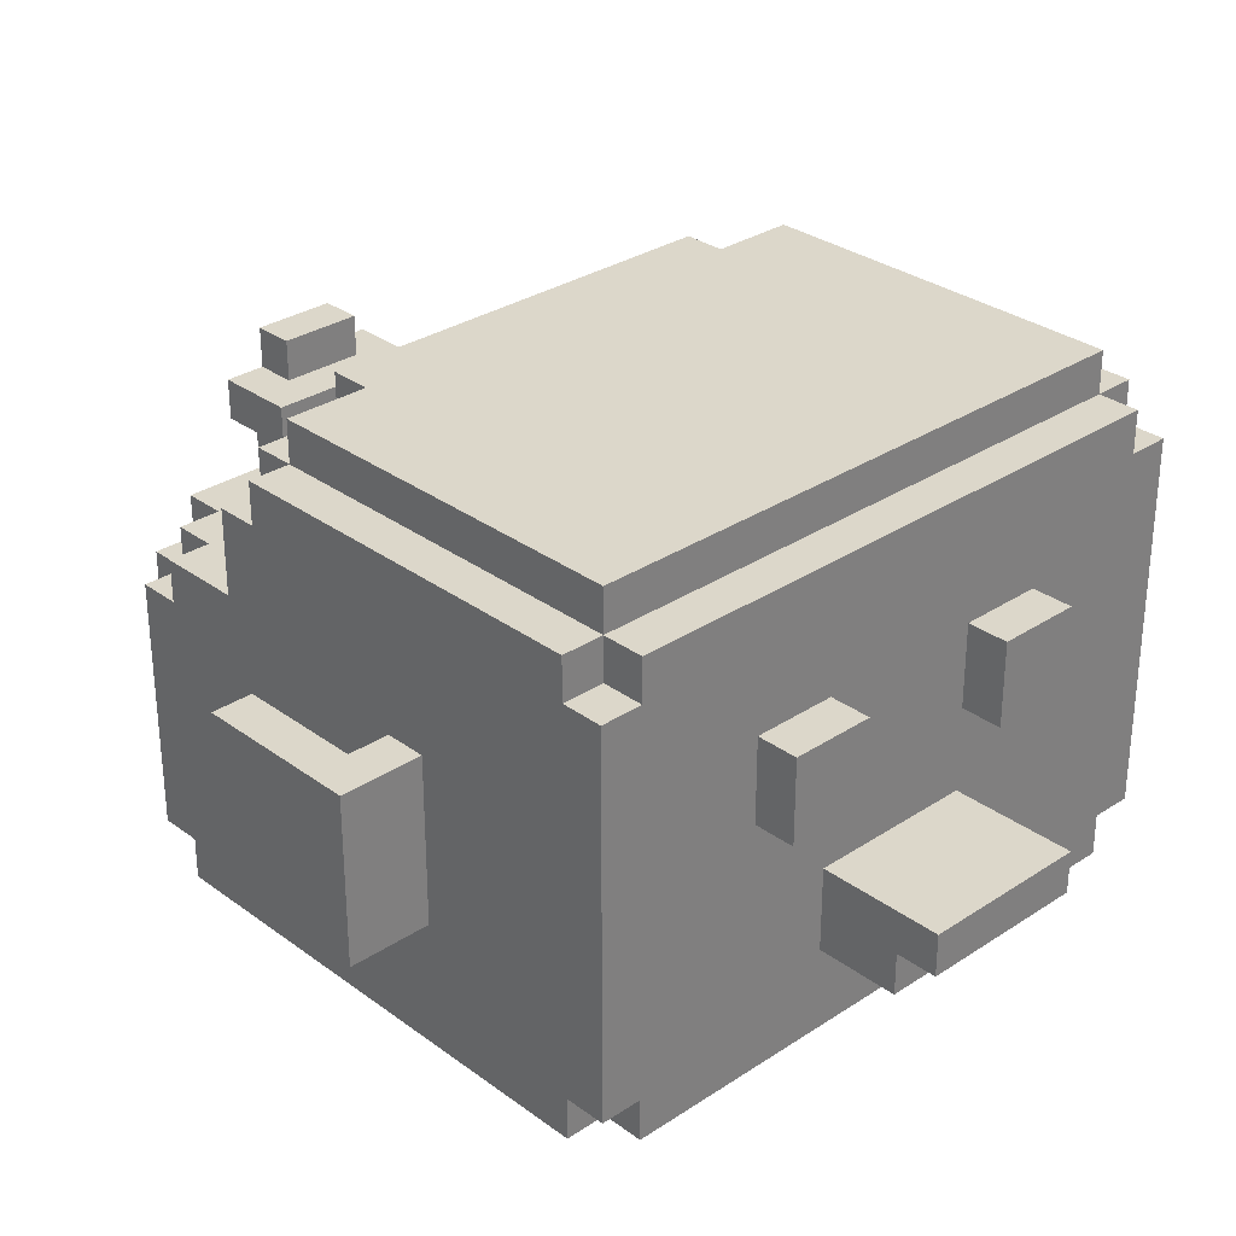
<metadata>
{"format":"obj","ext":"obj","renderer":"f3d","projection":"perspective","resolution":1024,"background":"white","views":[{"elev":30.6,"azim":-43.5,"up":"+Y"}]}
</metadata>
<code>
o
v -1 0.4 0.4
v -1 0.4 0.2
v -1 0.5 0.2
v -1 0.5 0.1
v -1 0.6 0.1
v -1 0.6 -1.192e-07
v -1 0.8 0.4
v -1 0.8 -1.192e-07
v -0.8 0.1 0.8
v -0.8 0.1 -0.4
v -0.8 0.2 0.9
v -0.8 0.2 0.8
v -0.8 0.2 -0.4
v -0.8 0.2 -0.5
v -0.8 0.4 0.4
v -0.8 0.4 0.3
v -0.8 0.8 0.4
v -0.8 0.8 0.3
v -0.8 0.8 -0.4
v -0.8 0.8 -0.5
v -0.8 0.9 -0.2
v -0.8 0.9 -0.4
v -0.8 1.1 0.9
v -0.8 1.1 0.8
v -0.8 1.1 -0.1
v -0.8 1.1 -0.2
v -0.8 1.2 0.8
v -0.8 1.2 -0.1
v -0.7 0 0.5
v -0.7 0 -0.3
v -0.7 0.1 0.9
v -0.7 0.1 0.8
v -0.7 0.1 0.5
v -0.7 0.1 -0.3
v -0.7 0.1 -0.4
v -0.7 0.1 -0.5
v -0.7 0.2 0.9
v -0.7 0.2 0.8
v -0.7 0.2 -0.4
v -0.7 0.2 -0.5
v -0.7 0.2 -0.6
v -0.7 0.8 -0.4
v -0.7 0.8 -0.5
v -0.7 0.8 -0.6
v -0.7 0.9 -0.4
v -0.7 0.9 -0.5
v -0.7 1.1 0.9
v -0.7 1.1 0.8
v -0.7 1.1 -0.1
v -0.7 1.1 -0.2
v -0.7 1.2 0.9
v -0.7 1.2 0.8
v -0.7 1.2 -0.1
v -0.7 1.2 -0.2
v -0.7 1.3 0.8
v -0.7 1.3 -0.1
v -0.6 0 0.6
v -0.6 0 0.5
v -0.6 0 -0.3
v -0.6 0 -0.4
v -0.6 0.1 0.6
v -0.6 0.1 0.5
v -0.6 0.1 -0.3
v -0.6 0.1 -0.4
v -0.6 0.1 -0.5
v -0.6 0.1 -0.6
v -0.6 0.2 -0.5
v -0.6 0.2 -0.6
v -0.6 0.8 -0.5
v -0.6 0.8 -0.6
v -0.6 0.9 -0.5
v -0.6 0.9 -0.6
v -0.5 1.2 -0.1
v -0.5 1.2 -0.2
v -0.5 1.3 -0.1
v -0.5 1.3 -0.2
v -0.4 0.7 1
v -0.4 0.7 0.9
v -0.4 0.9 1
v -0.4 0.9 0.9
v -0.3 0.6 -0.6
v -0.3 0.6 -0.7
v -0.3 0.8 -0.6
v -0.3 0.8 -0.7
v -0.2 0.3 1.1
v -0.2 0.3 0.9
v -0.2 0.4 1.2
v -0.2 0.4 1.1
v -0.2 0.5 1.2
v -0.2 0.5 0.9
v -0.2 0.6 -0.7
v -0.2 0.6 -0.8
v -0.2 0.7 -0.8
v -0.2 0.7 -0.9
v -0.2 0.8 -0.7
v -0.2 0.8 -0.8
v -0.2 0.8 -0.9
v -0.2 0.8 -1
v -0.2 0.9 -0.8
v -0.2 0.9 -1
v -0.1 0.9 -0.9
v -0.1 0.9 -1
v -0.1 1 -0.9
v -0.1 1 -1
v 0.2 0.7 1
v 0.2 0.7 0.9
v 0.2 0.9 1
v 0.2 0.9 0.9
v 0.9 0.4 0.3
v 0.9 0.4 0.2
v 0.9 0.5 0.2
v 0.9 0.5 0.1
v 0.9 0.6 0.1
v 0.9 0.6 -1.192e-07
v 0.9 0.8 0.3
v 0.9 0.8 -1.192e-07
v -0.9 0.4 0.3
v -0.9 0.4 0.2
v -0.9 0.5 0.2
v -0.9 0.5 0.1
v -0.9 0.6 0.1
v -0.9 0.6 -1.192e-07
v -0.9 0.8 0.3
v -0.9 0.8 -1.192e-07
v -0.2 0.7 1
v -0.2 0.7 0.9
v -0.2 0.9 1
v -0.2 0.9 0.9
v 0.1 0.9 -0.9
v 0.1 0.9 -1
v 0.1 1 -0.9
v 0.1 1 -1
v 0.2 0.3 1.1
v 0.2 0.3 0.9
v 0.2 0.4 1.2
v 0.2 0.4 1.1
v 0.2 0.5 1.2
v 0.2 0.5 0.9
v 0.2 0.6 -0.7
v 0.2 0.6 -0.8
v 0.2 0.7 -0.8
v 0.2 0.7 -0.9
v 0.2 0.8 -0.7
v 0.2 0.8 -0.8
v 0.2 0.8 -0.9
v 0.2 0.8 -1
v 0.2 0.9 -0.8
v 0.2 0.9 -1
v 0.3 0.6 -0.6
v 0.3 0.6 -0.7
v 0.3 0.8 -0.6
v 0.3 0.8 -0.7
v 0.4 0.7 1
v 0.4 0.7 0.9
v 0.4 0.9 1
v 0.4 0.9 0.9
v 0.5 1.2 -0.1
v 0.5 1.2 -0.2
v 0.5 1.3 -0.1
v 0.5 1.3 -0.2
v 0.6 0 0.6
v 0.6 0 0.5
v 0.6 0 -0.3
v 0.6 0 -0.4
v 0.6 0.1 0.6
v 0.6 0.1 0.5
v 0.6 0.1 -0.3
v 0.6 0.1 -0.4
v 0.6 0.1 -0.5
v 0.6 0.1 -0.6
v 0.6 0.2 -0.5
v 0.6 0.2 -0.6
v 0.6 0.8 -0.5
v 0.6 0.8 -0.6
v 0.6 0.9 -0.5
v 0.6 0.9 -0.6
v 0.7 0 0.5
v 0.7 0 -0.3
v 0.7 0.1 0.9
v 0.7 0.1 0.8
v 0.7 0.1 0.5
v 0.7 0.1 -0.3
v 0.7 0.1 -0.4
v 0.7 0.1 -0.5
v 0.7 0.2 0.9
v 0.7 0.2 0.8
v 0.7 0.2 -0.4
v 0.7 0.2 -0.5
v 0.7 0.2 -0.6
v 0.7 0.8 -0.4
v 0.7 0.8 -0.5
v 0.7 0.8 -0.6
v 0.7 0.9 -0.4
v 0.7 0.9 -0.5
v 0.7 1.1 0.9
v 0.7 1.1 0.8
v 0.7 1.1 -0.1
v 0.7 1.1 -0.2
v 0.7 1.2 0.9
v 0.7 1.2 0.8
v 0.7 1.2 -0.1
v 0.7 1.2 -0.2
v 0.7 1.3 0.8
v 0.7 1.3 -0.1
v 0.8 0.1 0.8
v 0.8 0.1 -0.4
v 0.8 0.2 0.9
v 0.8 0.2 0.8
v 0.8 0.2 -0.4
v 0.8 0.2 -0.5
v 0.8 0.4 0.4
v 0.8 0.4 0.3
v 0.8 0.8 0.4
v 0.8 0.8 0.3
v 0.8 0.8 -0.4
v 0.8 0.8 -0.5
v 0.8 0.9 -0.2
v 0.8 0.9 -0.4
v 0.8 1.1 0.9
v 0.8 1.1 0.8
v 0.8 1.1 -0.1
v 0.8 1.1 -0.2
v 0.8 1.2 0.8
v 0.8 1.2 -0.1
v 1 0.4 0.4
v 1 0.4 0.2
v 1 0.5 0.2
v 1 0.5 0.1
v 1 0.6 0.1
v 1 0.6 -1.192e-07
v 1 0.8 0.4
v 1 0.8 -1.192e-07
v -0.2 0.4 1.2
v -0.2 0.5 1.2
v 0.2 0.4 1.2
v 0.2 0.5 1.2
v -0.2 0.3 1.1
v -0.2 0.4 1.1
v 0.2 0.3 1.1
v 0.2 0.4 1.1
v -0.4 0.7 1
v -0.4 0.9 1
v -0.2 0.7 1
v -0.2 0.9 1
v 0.2 0.7 1
v 0.2 0.9 1
v 0.4 0.7 1
v 0.4 0.9 1
v -0.8 0.2 0.9
v -0.8 1.1 0.9
v -0.7 0.1 0.9
v -0.7 0.2 0.9
v -0.7 1.1 0.9
v -0.7 1.2 0.9
v -0.4 0.7 0.9
v -0.4 0.9 0.9
v -0.2 0.3 0.9
v -0.2 0.5 0.9
v -0.2 0.7 0.9
v -0.2 0.9 0.9
v 0.2 0.3 0.9
v 0.2 0.5 0.9
v 0.2 0.7 0.9
v 0.2 0.9 0.9
v 0.4 0.7 0.9
v 0.4 0.9 0.9
v 0.7 0.1 0.9
v 0.7 0.2 0.9
v 0.7 1.1 0.9
v 0.7 1.2 0.9
v 0.8 0.2 0.9
v 0.8 1.1 0.9
v -0.8 0.1 0.8
v -0.8 0.2 0.8
v -0.8 1.1 0.8
v -0.8 1.2 0.8
v -0.7 0.1 0.8
v -0.7 0.2 0.8
v -0.7 1.1 0.8
v -0.7 1.2 0.8
v -0.7 1.3 0.8
v 0.7 0.1 0.8
v 0.7 0.2 0.8
v 0.7 1.1 0.8
v 0.7 1.2 0.8
v 0.7 1.3 0.8
v 0.8 0.1 0.8
v 0.8 0.2 0.8
v 0.8 1.1 0.8
v 0.8 1.2 0.8
v -0.6 0 0.6
v -0.6 0.1 0.6
v 0.6 0 0.6
v 0.6 0.1 0.6
v -0.7 0 0.5
v -0.7 0.1 0.5
v -0.6 0 0.5
v -0.6 0.1 0.5
v 0.6 0 0.5
v 0.6 0.1 0.5
v 0.7 0 0.5
v 0.7 0.1 0.5
v -1 0.4 0.4
v -1 0.8 0.4
v -0.8 0.4 0.4
v -0.8 0.8 0.4
v 0.8 0.4 0.4
v 0.8 0.8 0.4
v 1 0.4 0.4
v 1 0.8 0.4
v -0.2 0.8 -0.8
v -0.2 0.9 -0.8
v 0.2 0.8 -0.8
v 0.2 0.9 -0.8
v -0.1 0.9 -0.9
v -0.1 1 -0.9
v 0.1 0.9 -0.9
v 0.1 1 -0.9
v -0.9 0.4 0.3
v -0.9 0.8 0.3
v -0.8 0.4 0.3
v -0.8 0.8 0.3
v 0.8 0.4 0.3
v 0.8 0.8 0.3
v 0.9 0.4 0.3
v 0.9 0.8 0.3
v -1 0.4 0.2
v -1 0.5 0.2
v -0.9 0.4 0.2
v -0.9 0.5 0.2
v 0.9 0.4 0.2
v 0.9 0.5 0.2
v 1 0.4 0.2
v 1 0.5 0.2
v -1 0.5 0.1
v -1 0.6 0.1
v -0.9 0.5 0.1
v -0.9 0.6 0.1
v 0.9 0.5 0.1
v 0.9 0.6 0.1
v 1 0.5 0.1
v 1 0.6 0.1
v -1 0.6 -1.192e-07
v -1 0.8 -1.192e-07
v -0.9 0.6 -1.192e-07
v -0.9 0.8 -1.192e-07
v 0.9 0.6 -1.192e-07
v 0.9 0.8 -1.192e-07
v 1 0.6 -1.192e-07
v 1 0.8 -1.192e-07
v -0.8 1.1 -0.1
v -0.8 1.2 -0.1
v -0.7 1.1 -0.1
v -0.7 1.2 -0.1
v -0.7 1.3 -0.1
v -0.5 1.2 -0.1
v -0.5 1.3 -0.1
v 0.5 1.2 -0.1
v 0.5 1.3 -0.1
v 0.7 1.1 -0.1
v 0.7 1.2 -0.1
v 0.7 1.3 -0.1
v 0.8 1.1 -0.1
v 0.8 1.2 -0.1
v -0.8 0.9 -0.2
v -0.8 1.1 -0.2
v -0.7 1.1 -0.2
v -0.7 1.2 -0.2
v -0.5 1.2 -0.2
v -0.5 1.3 -0.2
v 0.5 1.2 -0.2
v 0.5 1.3 -0.2
v 0.7 1.1 -0.2
v 0.7 1.2 -0.2
v 0.8 0.9 -0.2
v 0.8 1.1 -0.2
v -0.7 0 -0.3
v -0.7 0.1 -0.3
v -0.6 0 -0.3
v -0.6 0.1 -0.3
v 0.6 0 -0.3
v 0.6 0.1 -0.3
v 0.7 0 -0.3
v 0.7 0.1 -0.3
v -0.8 0.1 -0.4
v -0.8 0.2 -0.4
v -0.8 0.8 -0.4
v -0.8 0.9 -0.4
v -0.7 0.1 -0.4
v -0.7 0.2 -0.4
v -0.7 0.8 -0.4
v -0.7 0.9 -0.4
v -0.6 0 -0.4
v -0.6 0.1 -0.4
v 0.6 0 -0.4
v 0.6 0.1 -0.4
v 0.7 0.1 -0.4
v 0.7 0.2 -0.4
v 0.7 0.8 -0.4
v 0.7 0.9 -0.4
v 0.8 0.1 -0.4
v 0.8 0.2 -0.4
v 0.8 0.8 -0.4
v 0.8 0.9 -0.4
v -0.8 0.2 -0.5
v -0.8 0.8 -0.5
v -0.7 0.1 -0.5
v -0.7 0.2 -0.5
v -0.7 0.8 -0.5
v -0.7 0.9 -0.5
v -0.6 0.1 -0.5
v -0.6 0.2 -0.5
v -0.6 0.8 -0.5
v -0.6 0.9 -0.5
v 0.6 0.1 -0.5
v 0.6 0.2 -0.5
v 0.6 0.8 -0.5
v 0.6 0.9 -0.5
v 0.7 0.1 -0.5
v 0.7 0.2 -0.5
v 0.7 0.8 -0.5
v 0.7 0.9 -0.5
v 0.8 0.2 -0.5
v 0.8 0.8 -0.5
v -0.7 0.2 -0.6
v -0.7 0.8 -0.6
v -0.6 0.1 -0.6
v -0.6 0.2 -0.6
v -0.6 0.8 -0.6
v -0.6 0.9 -0.6
v -0.3 0.6 -0.6
v -0.3 0.8 -0.6
v 0.3 0.6 -0.6
v 0.3 0.8 -0.6
v 0.6 0.1 -0.6
v 0.6 0.2 -0.6
v 0.6 0.8 -0.6
v 0.6 0.9 -0.6
v 0.7 0.2 -0.6
v 0.7 0.8 -0.6
v -0.3 0.6 -0.7
v -0.3 0.8 -0.7
v -0.2 0.6 -0.7
v -0.2 0.8 -0.7
v 0.2 0.6 -0.7
v 0.2 0.8 -0.7
v 0.3 0.6 -0.7
v 0.3 0.8 -0.7
v -0.2 0.6 -0.8
v -0.2 0.7 -0.8
v 0.2 0.6 -0.8
v 0.2 0.7 -0.8
v -0.2 0.7 -0.9
v -0.2 0.8 -0.9
v 0.2 0.7 -0.9
v 0.2 0.8 -0.9
v -0.2 0.8 -1
v -0.2 0.9 -1
v -0.1 0.9 -1
v -0.1 1 -1
v 0.1 0.9 -1
v 0.1 1 -1
v 0.2 0.8 -1
v 0.2 0.9 -1
v -0.6 0 0.6
v 0.6 0 0.6
v -0.7 0 0.5
v -0.6 0 0.5
v 0.6 0 0.5
v 0.7 0 0.5
v -0.7 0 -0.3
v -0.6 0 -0.3
v 0.6 0 -0.3
v 0.7 0 -0.3
v -0.6 0 -0.4
v 0.6 0 -0.4
v -0.7 0.1 0.9
v 0.7 0.1 0.9
v -0.8 0.1 0.8
v -0.7 0.1 0.8
v 0.7 0.1 0.8
v 0.8 0.1 0.8
v -0.6 0.1 0.6
v 0.6 0.1 0.6
v -0.7 0.1 0.5
v -0.6 0.1 0.5
v 0.6 0.1 0.5
v 0.7 0.1 0.5
v -0.7 0.1 -0.3
v -0.6 0.1 -0.3
v 0.6 0.1 -0.3
v 0.7 0.1 -0.3
v -0.8 0.1 -0.4
v -0.7 0.1 -0.4
v -0.6 0.1 -0.4
v 0.6 0.1 -0.4
v 0.7 0.1 -0.4
v 0.8 0.1 -0.4
v -0.7 0.1 -0.5
v -0.6 0.1 -0.5
v 0.6 0.1 -0.5
v 0.7 0.1 -0.5
v -0.6 0.1 -0.6
v 0.6 0.1 -0.6
v -0.8 0.2 0.9
v -0.7 0.2 0.9
v 0.7 0.2 0.9
v 0.8 0.2 0.9
v -0.8 0.2 0.8
v -0.7 0.2 0.8
v 0.7 0.2 0.8
v 0.8 0.2 0.8
v -0.8 0.2 -0.4
v -0.7 0.2 -0.4
v 0.7 0.2 -0.4
v 0.8 0.2 -0.4
v -0.8 0.2 -0.5
v -0.7 0.2 -0.5
v -0.6 0.2 -0.5
v 0.6 0.2 -0.5
v 0.7 0.2 -0.5
v 0.8 0.2 -0.5
v -0.7 0.2 -0.6
v -0.6 0.2 -0.6
v 0.6 0.2 -0.6
v 0.7 0.2 -0.6
v -0.2 0.3 1.1
v 0.2 0.3 1.1
v -0.2 0.3 0.9
v 0.2 0.3 0.9
v -0.2 0.4 1.2
v 0.2 0.4 1.2
v -0.2 0.4 1.1
v 0.2 0.4 1.1
v -1 0.4 0.4
v -0.8 0.4 0.4
v 0.8 0.4 0.4
v 1 0.4 0.4
v -0.9 0.4 0.3
v -0.8 0.4 0.3
v 0.8 0.4 0.3
v 0.9 0.4 0.3
v -1 0.4 0.2
v -0.9 0.4 0.2
v 0.9 0.4 0.2
v 1 0.4 0.2
v -1 0.5 0.2
v -0.9 0.5 0.2
v 0.9 0.5 0.2
v 1 0.5 0.2
v -1 0.5 0.1
v -0.9 0.5 0.1
v 0.9 0.5 0.1
v 1 0.5 0.1
v -1 0.6 0.1
v -0.9 0.6 0.1
v 0.9 0.6 0.1
v 1 0.6 0.1
v -1 0.6 -1.192e-07
v -0.9 0.6 -1.192e-07
v 0.9 0.6 -1.192e-07
v 1 0.6 -1.192e-07
v -0.3 0.6 -0.6
v 0.3 0.6 -0.6
v -0.3 0.6 -0.7
v -0.2 0.6 -0.7
v 0.2 0.6 -0.7
v 0.3 0.6 -0.7
v -0.2 0.6 -0.8
v 0.2 0.6 -0.8
v -0.4 0.7 1
v -0.2 0.7 1
v 0.2 0.7 1
v 0.4 0.7 1
v -0.4 0.7 0.9
v -0.2 0.7 0.9
v 0.2 0.7 0.9
v 0.4 0.7 0.9
v -0.2 0.7 -0.8
v 0.2 0.7 -0.8
v -0.2 0.7 -0.9
v 0.2 0.7 -0.9
v -0.2 0.8 -0.9
v 0.2 0.8 -0.9
v -0.2 0.8 -1
v 0.2 0.8 -1
v -0.2 0.5 1.2
v 0.2 0.5 1.2
v -0.2 0.5 0.9
v 0.2 0.5 0.9
v -1 0.8 0.4
v -0.8 0.8 0.4
v 0.8 0.8 0.4
v 1 0.8 0.4
v -0.9 0.8 0.3
v -0.8 0.8 0.3
v 0.8 0.8 0.3
v 0.9 0.8 0.3
v -1 0.8 -1.192e-07
v -0.9 0.8 -1.192e-07
v 0.9 0.8 -1.192e-07
v 1 0.8 -1.192e-07
v -0.8 0.8 -0.4
v -0.7 0.8 -0.4
v 0.7 0.8 -0.4
v 0.8 0.8 -0.4
v -0.8 0.8 -0.5
v -0.7 0.8 -0.5
v -0.6 0.8 -0.5
v 0.6 0.8 -0.5
v 0.7 0.8 -0.5
v 0.8 0.8 -0.5
v -0.7 0.8 -0.6
v -0.6 0.8 -0.6
v -0.3 0.8 -0.6
v 0.3 0.8 -0.6
v 0.6 0.8 -0.6
v 0.7 0.8 -0.6
v -0.3 0.8 -0.7
v -0.2 0.8 -0.7
v 0.2 0.8 -0.7
v 0.3 0.8 -0.7
v -0.2 0.8 -0.8
v 0.2 0.8 -0.8
v -0.4 0.9 1
v -0.2 0.9 1
v 0.2 0.9 1
v 0.4 0.9 1
v -0.4 0.9 0.9
v -0.2 0.9 0.9
v 0.2 0.9 0.9
v 0.4 0.9 0.9
v -0.8 0.9 -0.2
v 0.8 0.9 -0.2
v -0.8 0.9 -0.4
v -0.7 0.9 -0.4
v 0.7 0.9 -0.4
v 0.8 0.9 -0.4
v -0.7 0.9 -0.5
v -0.6 0.9 -0.5
v 0.6 0.9 -0.5
v 0.7 0.9 -0.5
v -0.6 0.9 -0.6
v 0.6 0.9 -0.6
v -0.2 0.9 -0.8
v 0.2 0.9 -0.8
v -0.1 0.9 -0.9
v 0.1 0.9 -0.9
v -0.2 0.9 -1
v -0.1 0.9 -1
v 0.1 0.9 -1
v 0.2 0.9 -1
v -0.1 1 -0.9
v 0.1 1 -0.9
v -0.1 1 -1
v 0.1 1 -1
v -0.8 1.1 0.9
v -0.7 1.1 0.9
v 0.7 1.1 0.9
v 0.8 1.1 0.9
v -0.8 1.1 0.8
v -0.7 1.1 0.8
v 0.7 1.1 0.8
v 0.8 1.1 0.8
v -0.8 1.1 -0.1
v -0.7 1.1 -0.1
v 0.7 1.1 -0.1
v 0.8 1.1 -0.1
v -0.8 1.1 -0.2
v -0.7 1.1 -0.2
v 0.7 1.1 -0.2
v 0.8 1.1 -0.2
v -0.7 1.2 0.9
v 0.7 1.2 0.9
v -0.8 1.2 0.8
v -0.7 1.2 0.8
v 0.7 1.2 0.8
v 0.8 1.2 0.8
v -0.8 1.2 -0.1
v -0.7 1.2 -0.1
v -0.5 1.2 -0.1
v 0.5 1.2 -0.1
v 0.7 1.2 -0.1
v 0.8 1.2 -0.1
v -0.7 1.2 -0.2
v -0.5 1.2 -0.2
v 0.5 1.2 -0.2
v 0.7 1.2 -0.2
v -0.7 1.3 0.8
v 0.7 1.3 0.8
v -0.7 1.3 -0.1
v -0.5 1.3 -0.1
v 0.5 1.3 -0.1
v 0.7 1.3 -0.1
v -0.5 1.3 -0.2
v 0.5 1.3 -0.2
f 3 2 1
f 5 4 3
f 7 3 1
f 7 6 5
f 7 5 3
f 8 6 7
f 12 10 9
f 13 10 12
f 15 12 11
f 15 14 13
f 15 13 12
f 16 14 15
f 17 15 11
f 18 14 16
f 19 14 18
f 20 14 19
f 21 18 17
f 21 19 18
f 22 19 21
f 23 17 11
f 23 21 17
f 24 21 23
f 25 21 24
f 26 21 25
f 27 25 24
f 28 25 27
f 33 30 29
f 34 30 33
f 37 32 31
f 38 32 37
f 39 36 35
f 40 36 39
f 43 41 40
f 44 41 43
f 45 43 42
f 46 43 45
f 51 48 47
f 52 48 51
f 53 50 49
f 54 50 53
f 55 53 52
f 56 53 55
f 61 58 57
f 62 58 61
f 63 60 59
f 64 60 63
f 67 66 65
f 68 66 67
f 71 70 69
f 72 70 71
f 75 74 73
f 76 74 75
f 79 78 77
f 80 78 79
f 83 82 81
f 84 82 83
f 88 86 85
f 89 88 87
f 90 86 88
f 90 88 89
f 93 92 91
f 95 93 91
f 95 94 93
f 96 94 95
f 97 94 96
f 99 98 97
f 99 97 96
f 100 98 99
f 103 102 101
f 104 102 103
f 107 106 105
f 108 106 107
f 111 110 109
f 113 112 111
f 115 111 109
f 115 114 113
f 115 113 111
f 116 114 115
f 117 118 119
f 119 120 121
f 117 119 123
f 121 122 123
f 119 121 123
f 123 122 124
f 125 126 127
f 127 126 128
f 129 130 131
f 131 130 132
f 133 134 136
f 135 136 137
f 136 134 138
f 137 136 138
f 139 140 141
f 139 141 143
f 141 142 143
f 143 142 144
f 144 142 145
f 145 146 147
f 144 145 147
f 147 146 148
f 149 150 151
f 151 150 152
f 153 154 155
f 155 154 156
f 157 158 159
f 159 158 160
f 161 162 165
f 165 162 166
f 163 164 167
f 167 164 168
f 169 170 171
f 171 170 172
f 173 174 175
f 175 174 176
f 177 178 181
f 181 178 182
f 179 180 185
f 185 180 186
f 183 184 187
f 187 184 188
f 188 189 191
f 191 189 192
f 190 191 193
f 193 191 194
f 195 196 199
f 199 196 200
f 197 198 201
f 201 198 202
f 200 201 203
f 203 201 204
f 205 206 208
f 208 206 209
f 207 208 211
f 209 210 211
f 208 209 211
f 211 210 212
f 207 211 213
f 212 210 214
f 214 210 215
f 215 210 216
f 213 214 217
f 214 215 217
f 217 215 218
f 207 213 219
f 213 217 219
f 219 217 220
f 220 217 221
f 221 217 222
f 220 221 223
f 223 221 224
f 225 226 227
f 227 228 229
f 225 227 231
f 229 230 231
f 227 229 231
f 231 230 232
f 235 234 233
f 236 234 235
f 239 238 237
f 240 238 239
f 243 242 241
f 244 242 243
f 247 246 245
f 248 246 247
f 252 250 249
f 253 250 252
f 255 252 251
f 255 254 253
f 255 253 252
f 256 254 255
f 257 255 251
f 258 255 257
f 259 255 258
f 260 254 256
f 261 257 251
f 262 259 258
f 262 260 259
f 263 260 262
f 264 254 260
f 264 260 263
f 265 263 262
f 265 262 261
f 266 254 264
f 267 261 251
f 267 266 265
f 267 265 261
f 268 266 267
f 269 254 266
f 269 266 268
f 270 254 269
f 271 269 268
f 272 269 271
f 277 274 273
f 278 274 277
f 279 276 275
f 280 276 279
f 285 281 280
f 286 281 285
f 287 283 282
f 288 283 287
f 289 285 284
f 290 285 289
f 293 292 291
f 294 292 293
f 297 296 295
f 298 296 297
f 301 300 299
f 302 300 301
f 305 304 303
f 306 304 305
f 309 308 307
f 310 308 309
f 313 312 311
f 314 312 313
f 317 316 315
f 318 316 317
f 319 320 321
f 321 320 322
f 323 324 325
f 325 324 326
f 327 328 329
f 329 328 330
f 331 332 333
f 333 332 334
f 335 336 337
f 337 336 338
f 339 340 341
f 341 340 342
f 343 344 345
f 345 344 346
f 347 348 349
f 349 348 350
f 351 352 353
f 353 352 354
f 354 355 356
f 356 355 357
f 358 359 361
f 361 359 362
f 360 361 363
f 363 361 364
f 365 366 367
f 367 368 369
f 367 369 371
f 369 370 371
f 371 370 372
f 365 367 373
f 367 371 373
f 373 371 374
f 365 373 375
f 375 373 376
f 377 378 379
f 379 378 380
f 381 382 383
f 383 382 384
f 385 386 389
f 389 386 390
f 387 388 391
f 391 388 392
f 393 394 395
f 395 394 396
f 397 398 401
f 401 398 402
f 399 400 403
f 403 400 404
f 405 406 408
f 408 406 409
f 407 408 411
f 411 408 412
f 409 410 413
f 413 410 414
f 415 416 419
f 419 416 420
f 417 418 421
f 421 418 422
f 420 421 423
f 423 421 424
f 425 426 428
f 428 426 429
f 427 428 431
f 429 430 431
f 428 429 431
f 431 430 432
f 427 431 433
f 432 430 434
f 427 433 435
f 433 434 435
f 435 434 436
f 434 430 437
f 436 434 437
f 437 430 438
f 436 437 439
f 439 437 440
f 441 442 443
f 443 442 444
f 445 446 447
f 447 446 448
f 449 450 451
f 451 450 452
f 453 454 455
f 455 454 456
f 457 458 459
f 457 459 461
f 459 460 461
f 461 460 462
f 457 461 463
f 463 461 464
f 468 466 465
f 469 466 468
f 471 468 467
f 471 470 469
f 471 469 468
f 472 470 471
f 473 470 472
f 474 470 473
f 475 473 472
f 476 473 475
f 480 478 477
f 481 478 480
f 483 480 479
f 483 482 481
f 483 481 480
f 484 482 483
f 485 483 479
f 486 483 485
f 487 482 484
f 488 482 487
f 489 485 479
f 492 482 488
f 493 490 489
f 493 489 479
f 494 490 493
f 495 490 494
f 496 492 491
f 497 482 492
f 497 492 496
f 498 482 497
f 499 495 494
f 499 496 495
f 499 497 496
f 500 497 499
f 501 497 500
f 502 497 501
f 503 501 500
f 504 501 503
f 509 506 505
f 510 506 509
f 511 508 507
f 512 508 511
f 517 514 513
f 518 514 517
f 521 516 515
f 522 516 521
f 523 519 518
f 524 519 523
f 525 521 520
f 526 521 525
f 529 528 527
f 530 528 529
f 533 532 531
f 534 532 533
f 539 536 535
f 540 536 539
f 541 538 537
f 542 538 541
f 543 539 535
f 544 539 543
f 545 538 542
f 546 538 545
f 551 548 547
f 552 548 551
f 553 550 549
f 554 550 553
f 559 556 555
f 560 556 559
f 561 558 557
f 562 558 561
f 565 564 563
f 566 564 565
f 567 564 566
f 568 564 567
f 569 567 566
f 570 567 569
f 575 572 571
f 576 572 575
f 577 574 573
f 578 574 577
f 581 580 579
f 582 580 581
f 585 584 583
f 586 584 585
f 587 588 589
f 589 588 590
f 591 592 595
f 595 592 596
f 593 594 597
f 597 594 598
f 591 595 599
f 599 595 600
f 598 594 601
f 601 594 602
f 603 604 607
f 607 604 608
f 605 606 611
f 611 606 612
f 608 609 613
f 613 609 614
f 610 611 617
f 617 611 618
f 615 616 619
f 619 616 620
f 620 616 621
f 621 616 622
f 620 621 623
f 623 621 624
f 625 626 629
f 629 626 630
f 627 628 631
f 631 628 632
f 633 634 635
f 635 634 636
f 636 634 637
f 637 634 638
f 636 637 639
f 639 637 640
f 640 637 641
f 641 637 642
f 640 641 643
f 643 641 644
f 645 646 647
f 647 646 648
f 645 647 649
f 649 647 650
f 648 646 651
f 651 646 652
f 653 654 655
f 655 654 656
f 657 658 661
f 661 658 662
f 659 660 663
f 663 660 664
f 665 666 669
f 669 666 670
f 667 668 671
f 671 668 672
f 673 674 676
f 676 674 677
f 675 676 679
f 679 676 680
f 677 678 683
f 683 678 684
f 680 681 685
f 685 681 686
f 682 683 687
f 687 683 688
f 689 690 691
f 691 690 692
f 692 690 693
f 693 690 694
f 692 693 695
f 695 693 696

</code>
